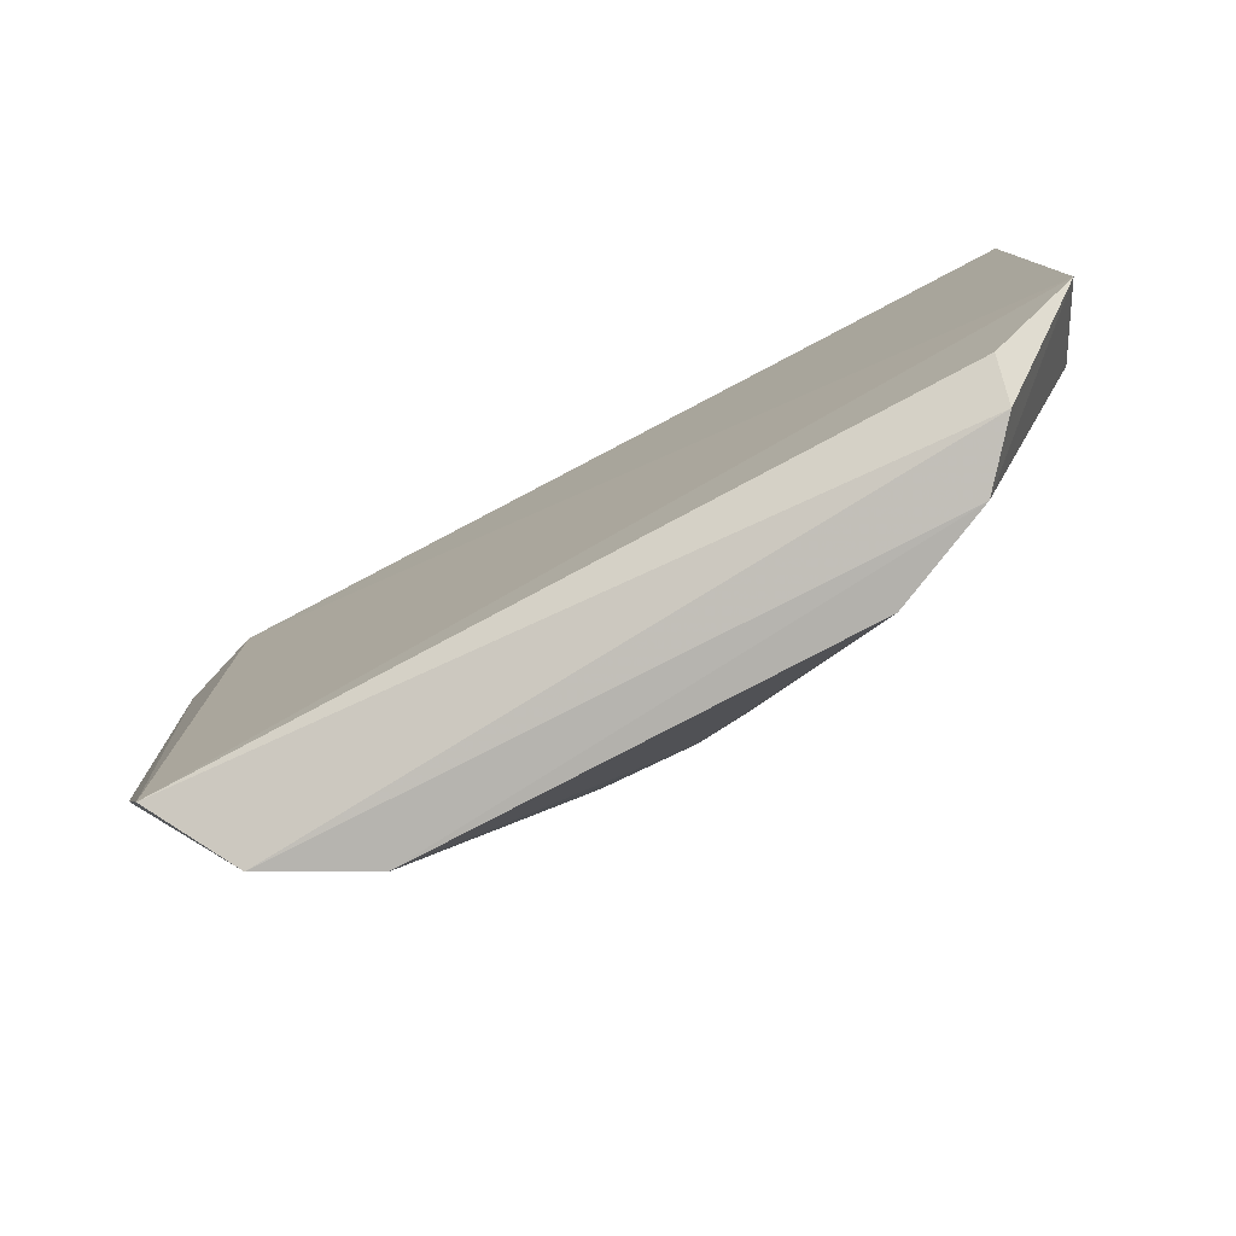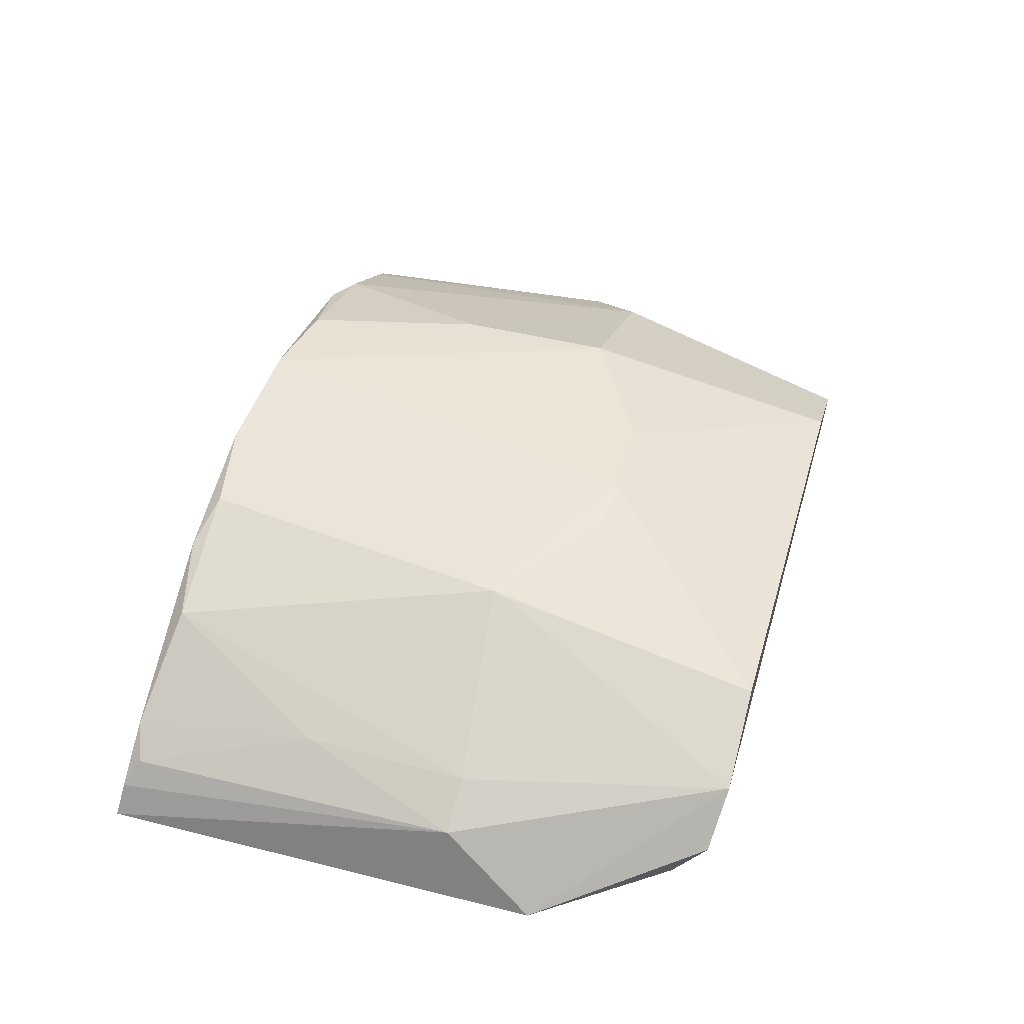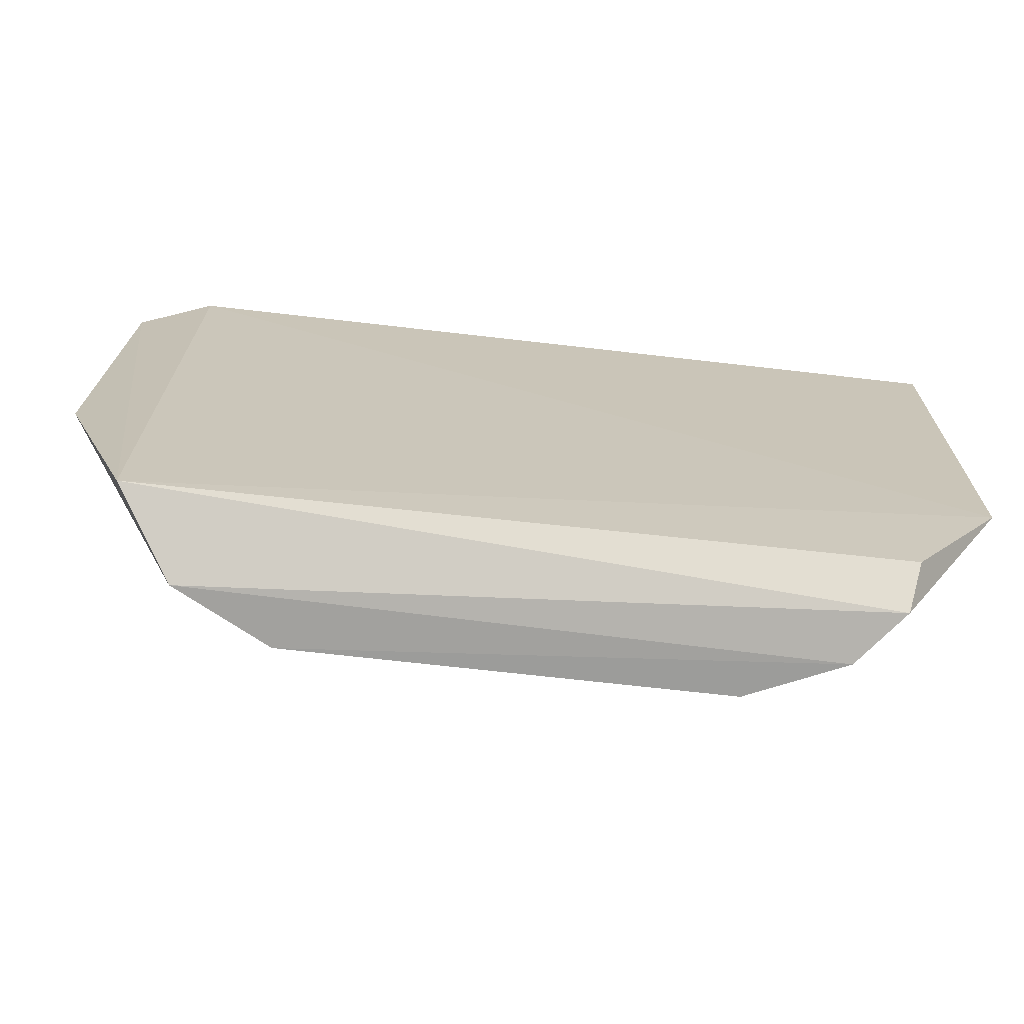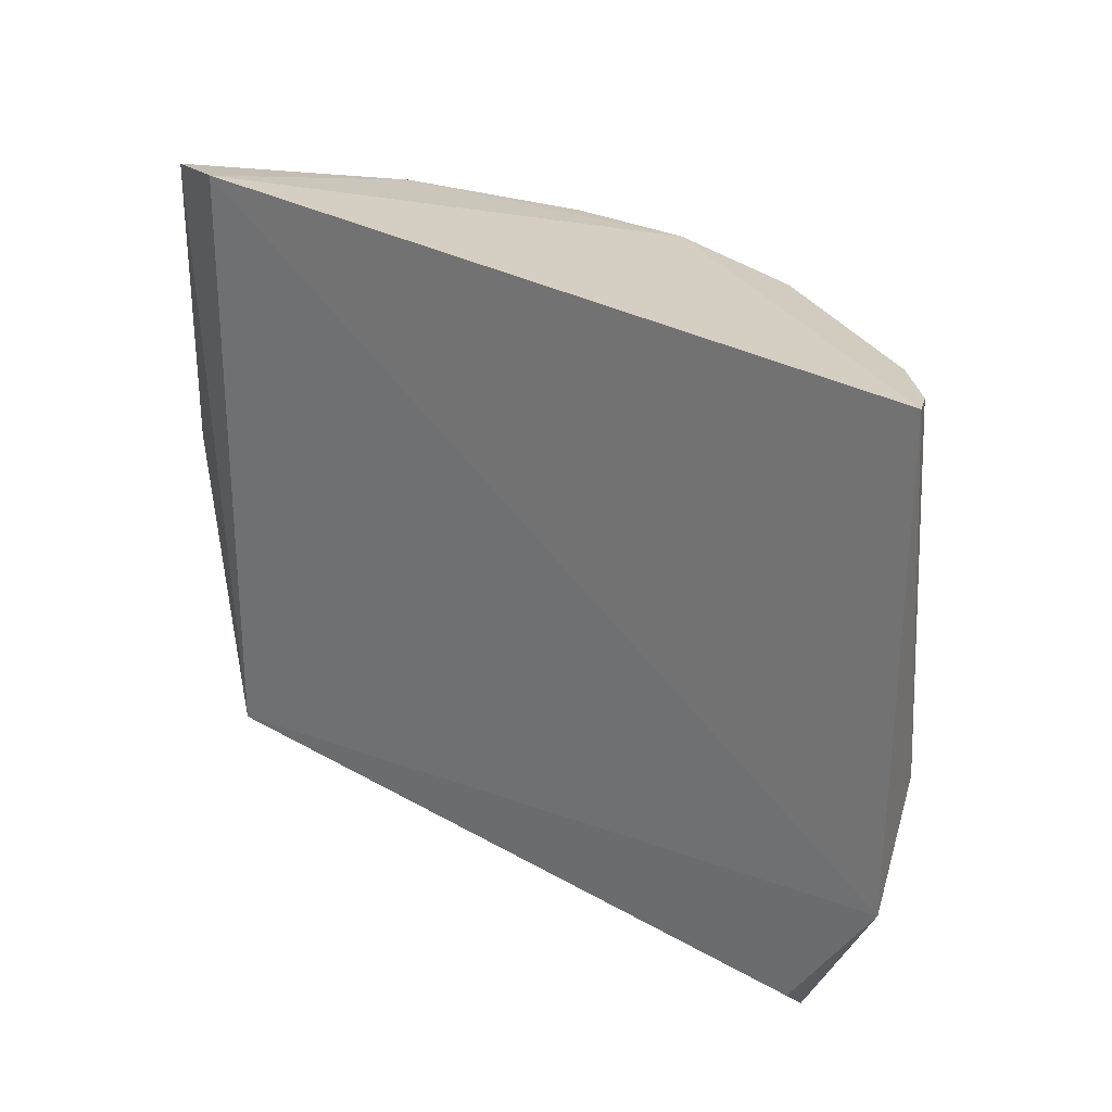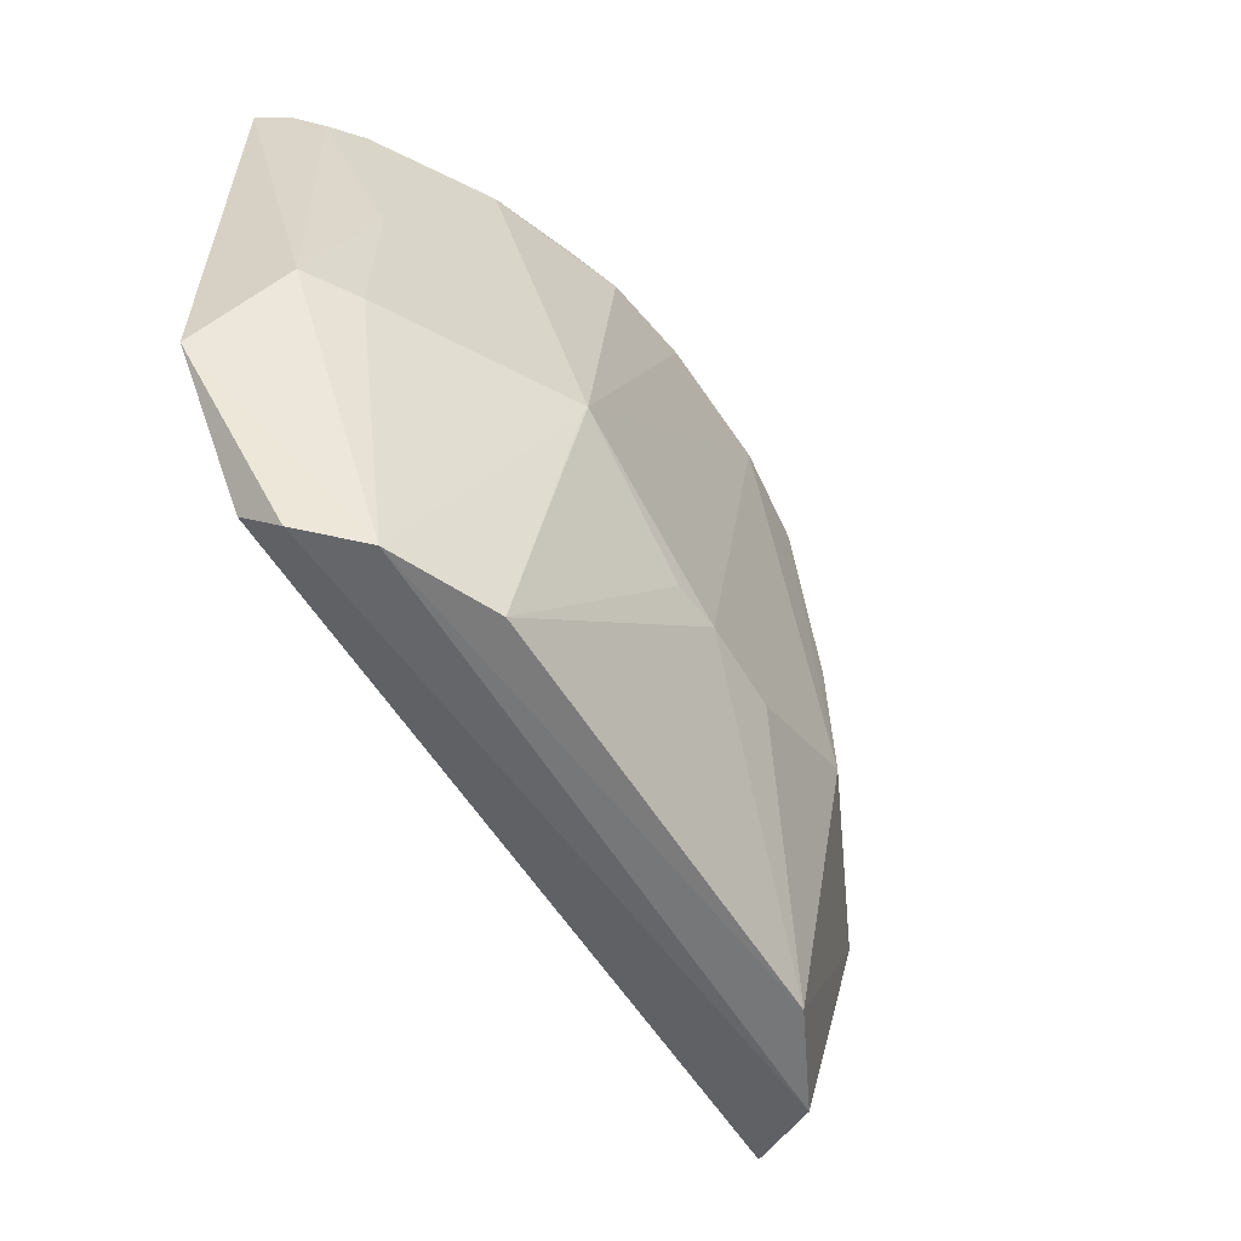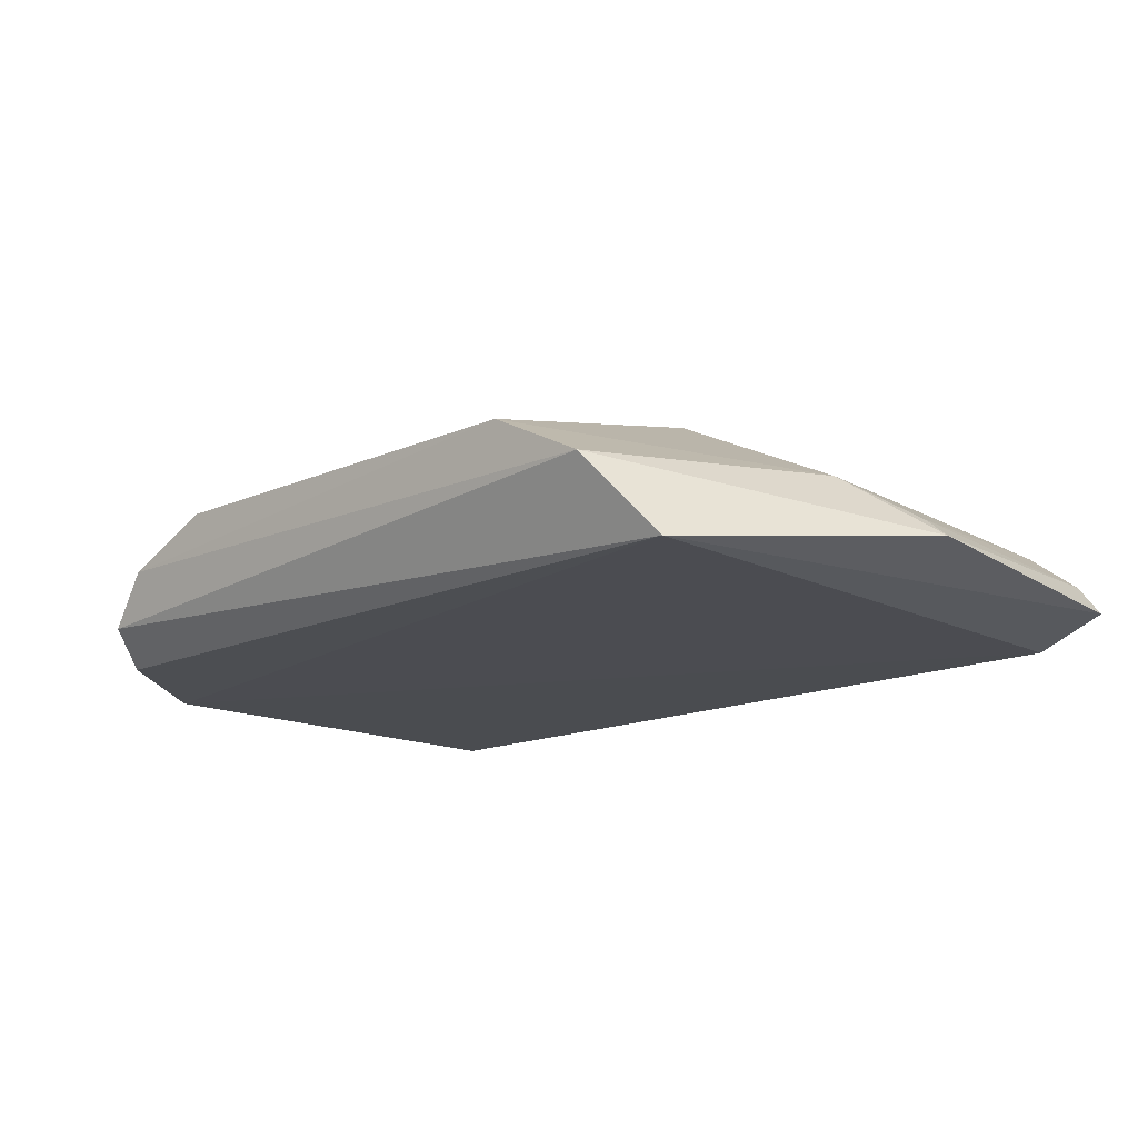
<metadata>
{"format":"obj","ext":"obj","renderer":"f3d","projection":"perspective","resolution":1024,"background":"white","views":[{"elev":-79.1,"azim":27.1,"up":"+Z"},{"elev":45.6,"azim":106.5,"up":"+Y"},{"elev":-69.9,"azim":-7.0,"up":"+Z"},{"elev":25.8,"azim":41.6,"up":"+Z"},{"elev":-58.7,"azim":121.3,"up":"+Z"},{"elev":-14.4,"azim":-136.8,"up":"+Y"}]}
</metadata>
<code>
v 0.0144 0.01324 0.09571
v 0.01389 0.01418 0.09556
v -0.01247 0.01438 0.09596
v -0.008545 0.01604 0.077
v 0.01122 0.01448 0.07713
v -0.001209 0.01949 0.09567
v 0.01353 0.01544 0.0848
v -0.01028 0.01371 0.07822
v -0.005298 0.01927 0.08504
v 0.002618 0.01933 0.09575
v 0.01426 0.01318 0.08203
v -0.01018 0.01356 0.09623
v -0.01301 0.01492 0.08693
v -0.007972 0.01779 0.09537
v 0.007055 0.01736 0.07687
v 0.006952 0.01836 0.09561
v 0.001344 0.01936 0.08274
v 0.009905 0.01604 0.07686
v 0.01151 0.01336 0.07813
v -0.006679 0.01814 0.09577
v -0.01066 0.01668 0.08505
v -0.01049 0.01632 0.09533
v 0.01242 0.01556 0.09548
v 0.00683 0.01916 0.08533
v -0.005668 0.01749 0.07692
v -0.003973 0.01922 0.0953
v -0.005379 0.01916 0.08982
v -0.01187 0.01524 0.09574
v -0.01229 0.01552 0.08692
v 0.01336 0.01492 0.09513
v 0.002771 0.01922 0.08274
v 0.005411 0.01905 0.09523
v 0.006897 0.01905 0.08494
v 0.01212 0.01637 0.08476
v 0.009318 0.01765 0.09508
v -0.001277 0.01931 0.08278
v 0.01197 0.01632 0.08984
f 7 2 1
f 8 4 5
f 11 7 1
f 12 3 8
f 12 1 10
f 12 11 1
f 12 8 11
f 13 8 3
f 13 4 8
f 16 10 1
f 17 9 6
f 18 11 5
f 18 7 11
f 18 5 4
f 19 11 8
f 19 8 5
f 19 5 11
f 20 12 10
f 20 10 6
f 20 3 12
f 21 4 13
f 22 14 21
f 23 16 1
f 23 1 2
f 24 17 6
f 24 6 10
f 25 17 15
f 25 21 9
f 25 4 21
f 25 18 4
f 25 15 18
f 26 20 6
f 26 6 9
f 26 14 20
f 27 21 14
f 27 9 21
f 27 26 9
f 27 14 26
f 28 13 3
f 28 3 20
f 28 20 14
f 28 14 22
f 29 22 21
f 29 21 13
f 29 28 22
f 29 13 28
f 30 23 2
f 30 2 7
f 31 24 15
f 31 15 17
f 31 17 24
f 32 24 10
f 32 10 16
f 33 18 15
f 33 15 24
f 34 7 18
f 34 33 24
f 34 18 33
f 35 16 23
f 35 34 24
f 35 32 16
f 35 24 32
f 36 25 9
f 36 9 17
f 36 17 25
f 37 30 7
f 37 23 30
f 37 35 23
f 37 7 34
f 37 34 35

</code>
